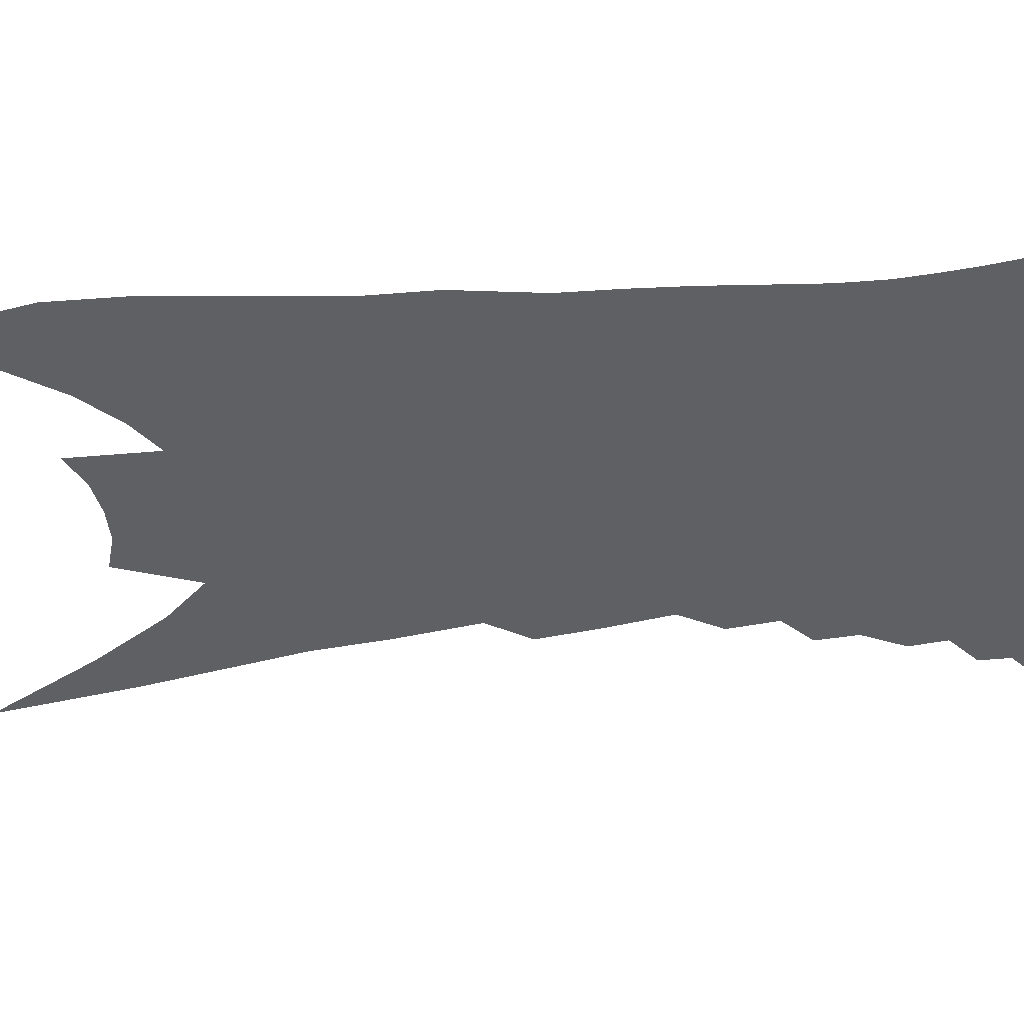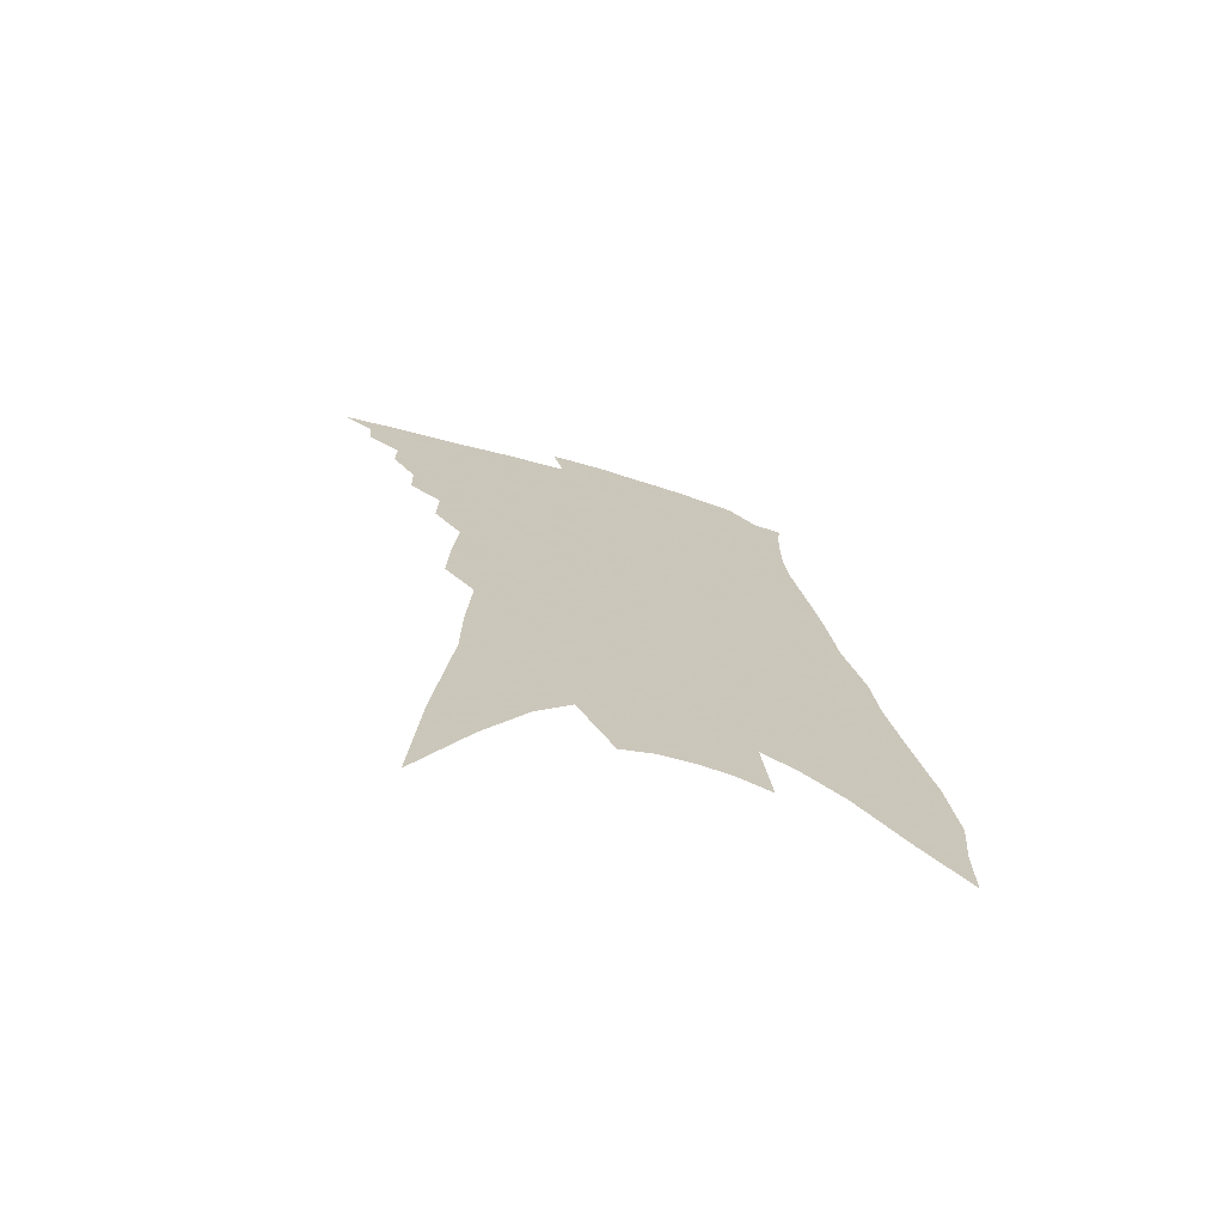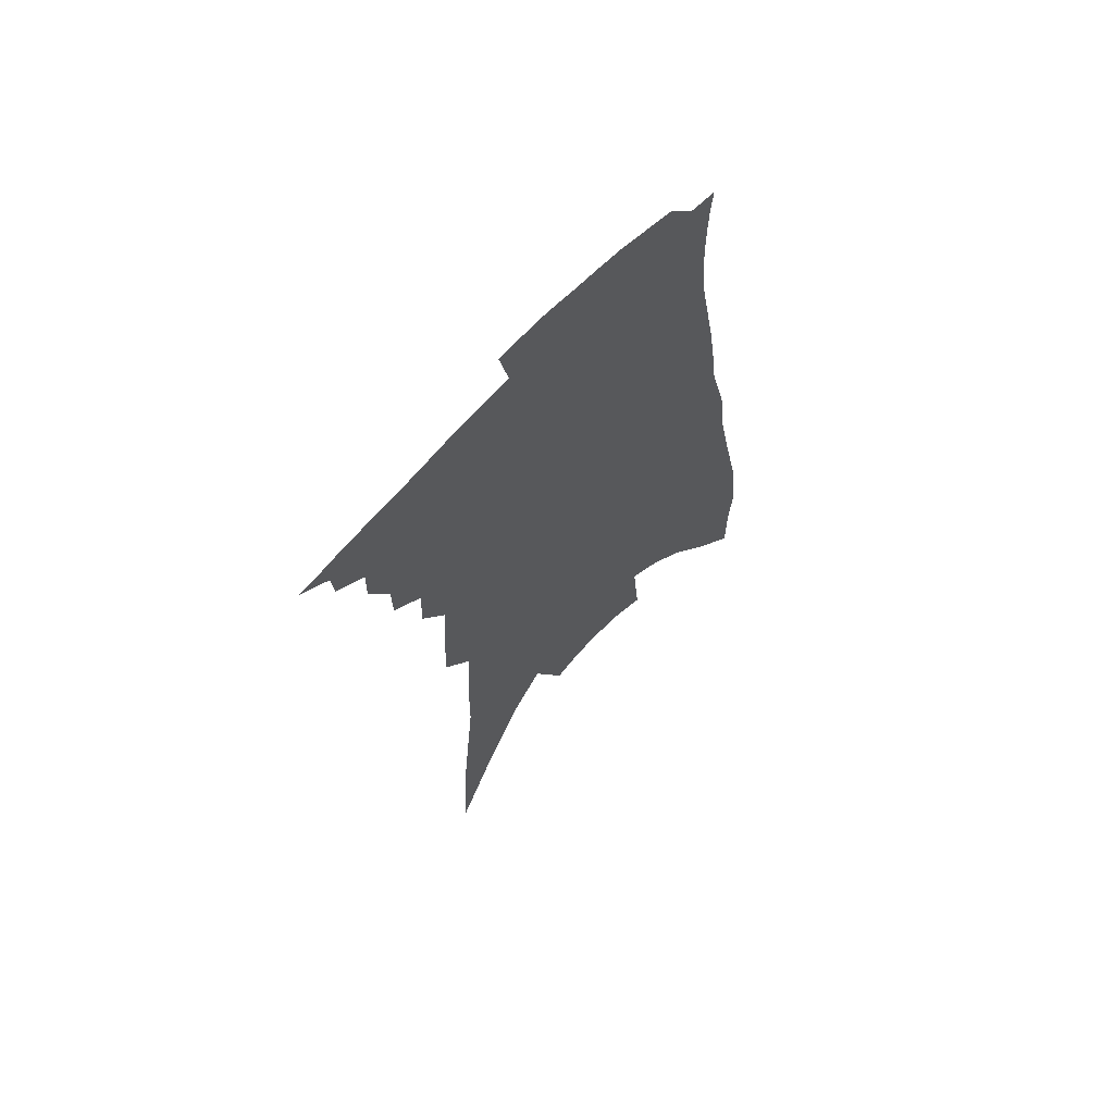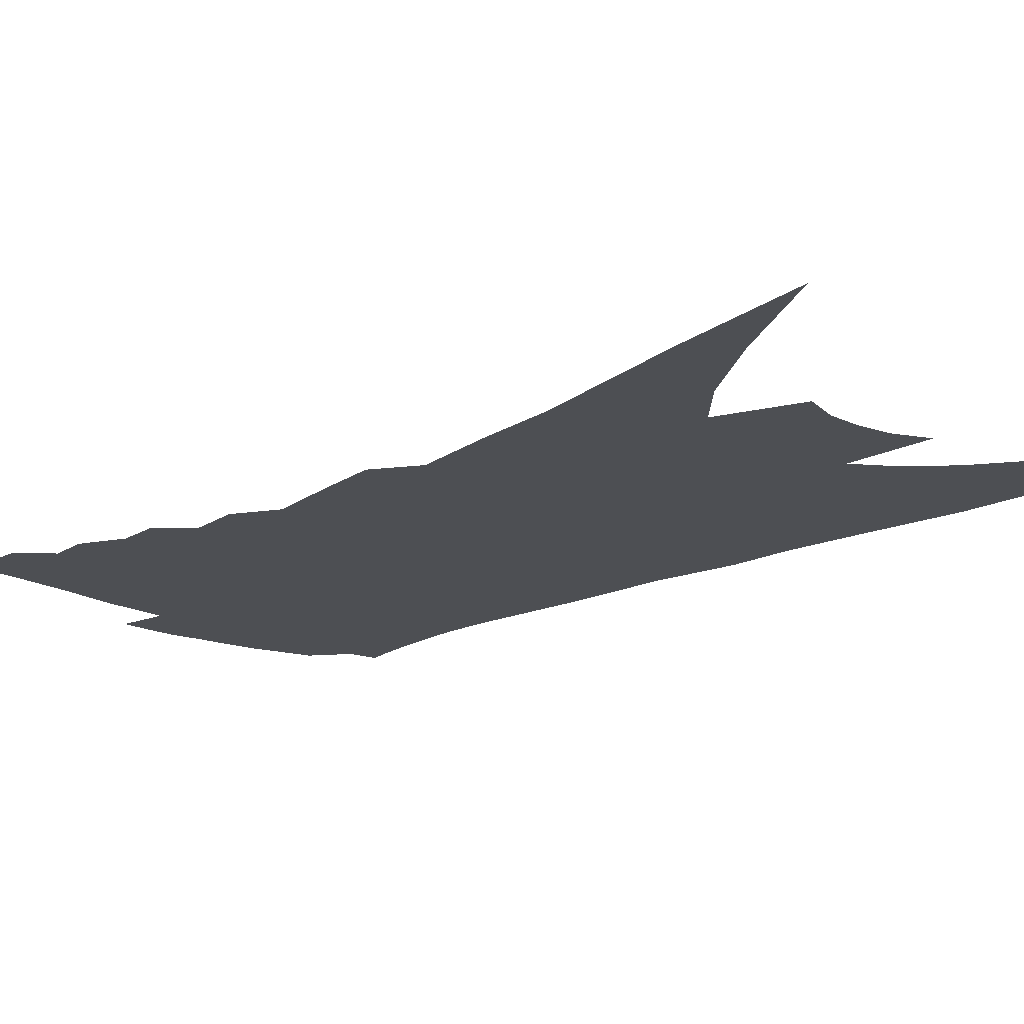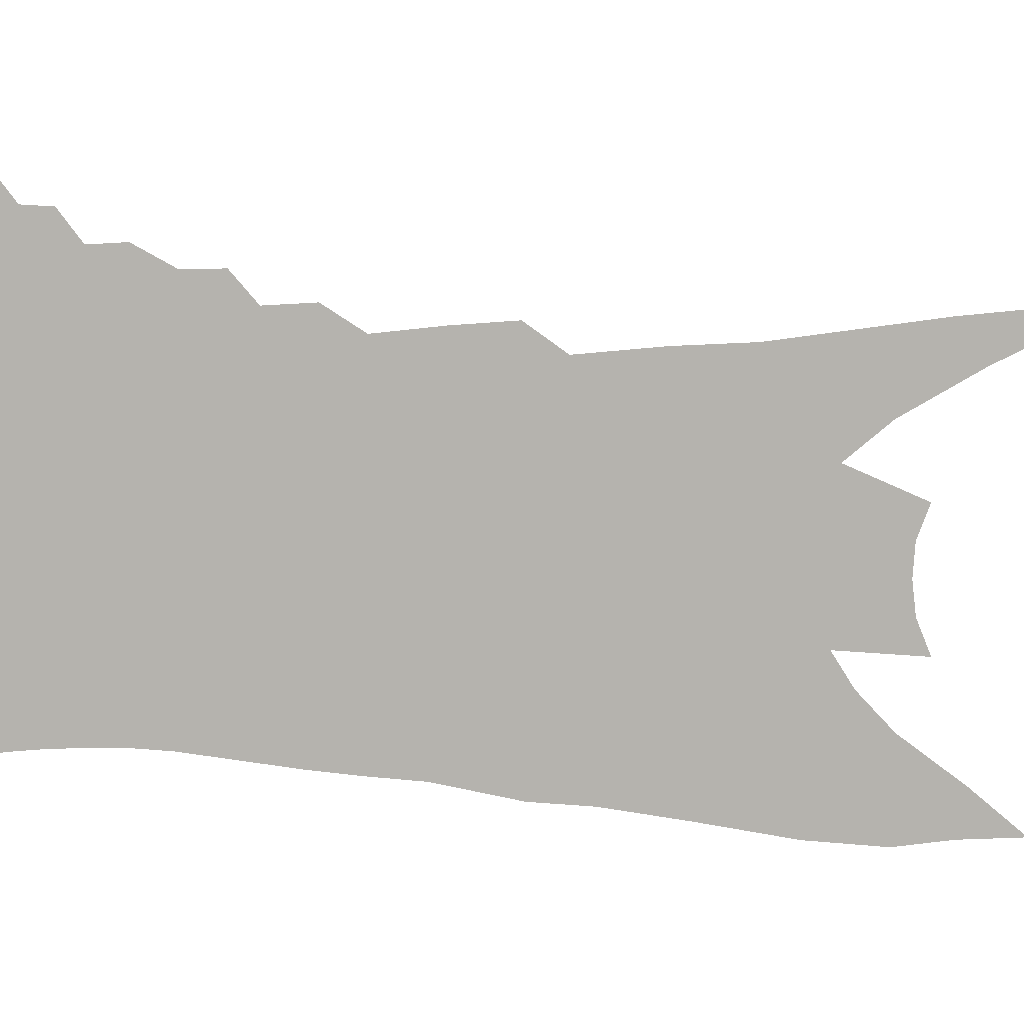
<metadata>
{"format":"obj","ext":"obj","renderer":"f3d","projection":"perspective","resolution":1024,"background":"white","views":[{"elev":-44.4,"azim":101.7,"up":"+Z"},{"elev":-72.1,"azim":-16.8,"up":"+Y"},{"elev":66.3,"azim":-46.0,"up":"+Y"},{"elev":-17.7,"azim":-38.8,"up":"+Z"},{"elev":-79.9,"azim":-88.0,"up":"+Z"}]}
</metadata>
<code>
v 574 300.1 0
v 576.8 296 0
v 576.6 298.4 0
v 576.1 300.5 0
v 579.3 291.4 0
v 579.3 294.3 0
v 579.1 296.6 0
v 578.7 298.8 0
v 578.3 301.1 0
v 581.2 285.1 0
v 581.1 288.3 0
v 581.8 292.4 0
v 581.6 294.9 0
v 581.2 297 0
v 580.8 299.2 0
v 580.4 301.4 0
v 583.6 279.2 0
v 583.7 283.1 0
v 583.8 286.8 0
v 584.2 290.6 0
v 583.9 293 0
v 583.7 295.2 0
v 583.4 297.4 0
v 583 299.6 0
v 582.6 301.8 0
v 585.2 266.1 0
v 585.4 270.9 0
v 585.8 276.1 0
v 586.1 281 0
v 586.3 285 0
v 586.3 288.1 0
v 586.4 291.2 0
v 586.1 293.4 0
v 585.8 295.6 0
v 585.5 297.8 0
v 585.1 299.9 0
v 584.7 302.1 0
v 585.3 226.6 0
v 586 237.8 0
v 587.2 250.5 0
v 587.3 256.5 0
v 587.6 263 0
v 587.9 268.4 0
v 588.2 273.8 0
v 588.2 277.8 0
v 588.6 282.7 0
v 588.5 285.8 0
v 588.5 288.8 0
v 588.5 291.5 0
v 588.3 293.8 0
v 587.9 295.9 0
v 587.6 298.1 0
v 587.3 300.3 0
v 586.9 302.6 0
v 589.3 235.6 0
v 589.8 246.1 0
v 589.9 253.2 0
v 590.1 259.9 0
v 590.5 266.5 0
v 590.5 271.2 0
v 590.4 274.9 0
v 590.7 279.8 0
v 590.7 283.3 0
v 590.7 286.6 0
v 590.7 289.5 0
v 590.6 292 0
v 590.5 294.2 0
v 590.3 296.3 0
v 589.8 298.4 0
v 589.6 300.6 0
v 589 303.1 0
v 592.6 241.7 0
v 592.8 250.4 0
v 592.6 256.2 0
v 592.7 262.6 0
v 592.9 268.2 0
v 592.8 272.5 0
v 592.8 276.6 0
v 592.9 281.1 0
v 592.9 284.4 0
v 592.9 287.3 0
v 592.8 289.8 0
v 592.6 292.1 0
v 592.7 294.7 0
v 592.4 296.7 0
v 592.2 298.7 0
v 591.7 301 0
v 591.2 303.3 0
v 595.4 245.3 0
v 595.3 252.6 0
v 595.1 258.8 0
v 594.9 263.7 0
v 595.1 269 0
v 595 273.7 0
v 594.9 277.5 0
v 595 282 0
v 594.9 284.6 0
v 594.9 287.6 0
v 594.9 290.5 0
v 594.8 292.6 0
v 594.7 294.8 0
v 594.5 296.9 0
v 594.3 299 0
v 594 301.1 0
v 593.4 303.6 0
v 592.6 307.3 0
v 598.3 239.4 0
v 597.9 247.5 0
v 597.6 253.3 0
v 597.3 259.2 0
v 597.2 261.1 0
v 597.2 269.8 0
v 597.1 273.3 0
v 597.1 278.8 0
v 597 282.1 0
v 597 285.4 0
v 597 288.1 0
v 596.9 290.8 0
v 596.9 293.1 0
v 596.8 295 0
v 596.7 297.2 0
v 596.4 299.3 0
v 596.1 301.6 0
v 595.5 304.2 0
v 594.8 307.5 0
v 600.8 240.5 0
v 600.4 247.8 0
v 600 254.3 0
v 599.7 259.4 0
v 599.7 265.6 0
v 599.3 270.6 0
v 599.2 274.4 0
v 599.1 278.7 0
v 599 282.4 0
v 599 285.3 0
v 598.9 287.9 0
v 598.9 290.7 0
v 598.9 293.1 0
v 598.9 295.3 0
v 598.8 297.4 0
v 598.6 299.5 0
v 598.2 301.8 0
v 597.8 304.4 0
v 597.1 307.7 0
v 603.4 240.7 0
v 602.8 247.9 0
v 602.3 254.7 0
v 602 260.4 0
v 601.8 265.7 0
v 601.5 270 0
v 601.3 275.2 0
v 601.2 278.6 0
v 601 282.3 0
v 601 285.4 0
v 600.9 288.3 0
v 600.9 290.9 0
v 600.9 293.4 0
v 600.9 295.5 0
v 600.9 297.5 0
v 600.7 299.6 0
v 600.5 301.8 0
v 600.2 304.2 0
v 599.5 307.4 0
v 606 240.5 0
v 605.5 246.8 0
v 604.8 254.1 0
v 604.3 260.1 0
v 603.9 265.6 0
v 603.6 270.8 0
v 603.5 274.3 0
v 603.2 278.7 0
v 603 282.2 0
v 602.9 285.5 0
v 602.9 288.1 0
v 602.9 290.9 0
v 602.9 293.4 0
v 602.9 295.4 0
v 603 297.6 0
v 603 299.7 0
v 602.8 301.8 0
v 602.5 304.2 0
v 601.8 307.4 0
v 608.7 239.5 0
v 608 246.2 0
v 607.3 253.1 0
v 606.5 260.3 0
v 606.2 264.9 0
v 605.9 269.5 0
v 605.6 273.8 0
v 605.4 277.9 0
v 605.2 281.3 0
v 605 284.8 0
v 604.9 287.9 0
v 604.8 291.2 0
v 604.8 293.3 0
v 604.9 295.3 0
v 605.1 297.8 0
v 605.1 299.7 0
v 605 301.7 0
v 604.9 303.8 0
v 604.1 307.2 0
v 610.8 244.6 0
v 610.1 251.3 0
v 609.3 258.1 0
v 608.7 263.6 0
v 608.1 268.8 0
v 607.9 272.9 0
v 607.6 276.9 0
v 607.5 280.2 0
v 607 284.4 0
v 606.8 287.9 0
v 606.8 290.6 0
v 606.8 293.2 0
v 606.9 295.5 0
v 607 297.7 0
v 607.1 299.7 0
v 607.1 301.7 0
v 606.9 303.8 0
v 606.5 306.7 0
v 613.9 241.9 0
v 613.2 248.4 0
v 612.1 255.6 0
v 611.7 260.6 0
v 610.8 266.7 0
v 610.4 271.2 0
v 610 275.5 0
v 609.7 279.4 0
v 609.2 283.4 0
v 608.9 287 0
v 608.9 289.9 0
v 608.7 293.1 0
v 608.8 295.3 0
v 608.9 297.7 0
v 609 299.7 0
v 609.1 301.7 0
v 609 303.9 0
v 608.8 306.3 0
v 617.8 237.1 0
v 616.9 244.1 0
v 615.7 251.5 0
v 615 257.3 0
v 613.9 263.5 0
v 613.5 268.3 0
v 613.2 272.4 0
v 612.4 277.3 0
v 611.7 281.9 0
v 611.4 285.4 0
v 611.1 288.9 0
v 610.7 292.4 0
v 610.9 294.8 0
v 610.8 297.5 0
v 611 299.5 0
v 611.1 301.6 0
v 611.1 303.8 0
v 621.5 233.1 0
v 621.5 238 0
v 621.8 242.4 0
v 621.1 248.4 0
v 619.5 255.8 0
v 618.3 262.1 0
v 617.8 266.9 0
v 616.2 273.4 0
v 615.6 277.7 0
v 615 281.9 0
v 614.2 286.3 0
v 613.5 290.4 0
v 613.1 293.9 0
v 613 296.6 0
v 613 299.4 0
v 613.1 301.6 0
v 613.3 303.6 0
v 721 391 0
f 3 4 1
f 6 7 2
f 2 7 3
f 7 8 3
f 3 8 4
f 8 9 4
f 11 12 5
f 5 12 6
f 12 13 6
f 6 13 7
f 13 14 7
f 7 14 8
f 14 15 8
f 8 15 9
f 15 16 9
f 18 19 10
f 10 19 11
f 19 20 11
f 11 20 12
f 20 21 12
f 12 21 13
f 21 22 13
f 13 22 14
f 22 23 14
f 14 23 15
f 23 24 15
f 15 24 16
f 24 25 16
f 28 29 17
f 17 29 18
f 29 30 18
f 18 30 19
f 30 31 19
f 19 31 20
f 31 32 20
f 20 32 21
f 32 33 21
f 21 33 22
f 33 34 22
f 22 34 23
f 34 35 23
f 23 35 24
f 35 36 24
f 24 36 25
f 36 37 25
f 42 43 26
f 26 43 27
f 43 44 27
f 27 44 28
f 44 45 28
f 28 45 29
f 45 46 29
f 29 46 30
f 46 47 30
f 30 47 31
f 47 48 31
f 31 48 32
f 48 49 32
f 32 49 33
f 49 50 33
f 33 50 34
f 50 51 34
f 34 51 35
f 51 52 35
f 35 52 36
f 52 53 36
f 36 53 37
f 53 54 37
f 38 55 39
f 55 56 39
f 39 56 40
f 56 57 40
f 40 57 41
f 57 58 41
f 41 58 42
f 58 59 42
f 42 59 43
f 59 60 43
f 43 60 44
f 60 61 44
f 44 61 45
f 61 62 45
f 45 62 46
f 62 63 46
f 46 63 47
f 63 64 47
f 47 64 48
f 64 65 48
f 48 65 49
f 65 66 49
f 49 66 50
f 66 67 50
f 50 67 51
f 67 68 51
f 51 68 52
f 68 69 52
f 52 69 53
f 69 70 53
f 53 70 54
f 70 71 54
f 55 72 56
f 72 73 56
f 56 73 57
f 73 74 57
f 57 74 58
f 74 75 58
f 58 75 59
f 75 76 59
f 59 76 60
f 76 77 60
f 60 77 61
f 77 78 61
f 61 78 62
f 78 79 62
f 62 79 63
f 79 80 63
f 63 80 64
f 80 81 64
f 64 81 65
f 81 82 65
f 65 82 66
f 82 83 66
f 66 83 67
f 83 84 67
f 67 84 68
f 84 85 68
f 68 85 69
f 85 86 69
f 69 86 70
f 86 87 70
f 70 87 71
f 87 88 71
f 72 89 73
f 89 90 73
f 73 90 74
f 90 91 74
f 74 91 75
f 91 92 75
f 75 92 76
f 92 93 76
f 76 93 77
f 93 94 77
f 77 94 78
f 94 95 78
f 78 95 79
f 95 96 79
f 79 96 80
f 96 97 80
f 80 97 81
f 97 98 81
f 81 98 82
f 98 99 82
f 82 99 83
f 99 100 83
f 83 100 84
f 100 101 84
f 84 101 85
f 101 102 85
f 85 102 86
f 102 103 86
f 86 103 87
f 103 104 87
f 87 104 88
f 104 105 88
f 107 108 89
f 89 108 90
f 108 109 90
f 90 109 91
f 109 110 91
f 91 110 92
f 110 111 92
f 92 111 93
f 111 112 93
f 93 112 94
f 112 113 94
f 94 113 95
f 113 114 95
f 95 114 96
f 114 115 96
f 96 115 97
f 115 116 97
f 97 116 98
f 116 117 98
f 98 117 99
f 117 118 99
f 99 118 100
f 118 119 100
f 100 119 101
f 119 120 101
f 101 120 102
f 120 121 102
f 102 121 103
f 121 122 103
f 103 122 104
f 122 123 104
f 104 123 105
f 123 124 105
f 105 124 106
f 124 125 106
f 107 126 108
f 126 127 108
f 108 127 109
f 127 128 109
f 109 128 110
f 128 129 110
f 110 129 111
f 129 130 111
f 111 130 112
f 130 131 112
f 112 131 113
f 131 132 113
f 113 132 114
f 132 133 114
f 114 133 115
f 133 134 115
f 115 134 116
f 134 135 116
f 116 135 117
f 135 136 117
f 117 136 118
f 136 137 118
f 118 137 119
f 137 138 119
f 119 138 120
f 138 139 120
f 120 139 121
f 139 140 121
f 121 140 122
f 140 141 122
f 122 141 123
f 141 142 123
f 123 142 124
f 142 143 124
f 124 143 125
f 143 144 125
f 126 145 127
f 145 146 127
f 127 146 128
f 146 147 128
f 128 147 129
f 147 148 129
f 129 148 130
f 148 149 130
f 130 149 131
f 149 150 131
f 131 150 132
f 150 151 132
f 132 151 133
f 151 152 133
f 133 152 134
f 152 153 134
f 134 153 135
f 153 154 135
f 135 154 136
f 154 155 136
f 136 155 137
f 155 156 137
f 137 156 138
f 156 157 138
f 138 157 139
f 157 158 139
f 139 158 140
f 158 159 140
f 140 159 141
f 159 160 141
f 141 160 142
f 160 161 142
f 142 161 143
f 161 162 143
f 143 162 144
f 162 163 144
f 145 164 146
f 164 165 146
f 146 165 147
f 165 166 147
f 147 166 148
f 166 167 148
f 148 167 149
f 167 168 149
f 149 168 150
f 168 169 150
f 150 169 151
f 169 170 151
f 151 170 152
f 170 171 152
f 152 171 153
f 171 172 153
f 153 172 154
f 172 173 154
f 154 173 155
f 173 174 155
f 155 174 156
f 174 175 156
f 156 175 157
f 175 176 157
f 157 176 158
f 176 177 158
f 158 177 159
f 177 178 159
f 159 178 160
f 178 179 160
f 160 179 161
f 179 180 161
f 161 180 162
f 180 181 162
f 162 181 163
f 181 182 163
f 164 183 165
f 183 184 165
f 165 184 166
f 184 185 166
f 166 185 167
f 185 186 167
f 167 186 168
f 186 187 168
f 168 187 169
f 187 188 169
f 169 188 170
f 188 189 170
f 170 189 171
f 189 190 171
f 171 190 172
f 190 191 172
f 172 191 173
f 191 192 173
f 173 192 174
f 192 193 174
f 174 193 175
f 193 194 175
f 175 194 176
f 194 195 176
f 176 195 177
f 195 196 177
f 177 196 178
f 196 197 178
f 178 197 179
f 197 198 179
f 179 198 180
f 198 199 180
f 180 199 181
f 199 200 181
f 181 200 182
f 200 201 182
f 184 202 185
f 202 203 185
f 185 203 186
f 203 204 186
f 186 204 187
f 204 205 187
f 187 205 188
f 205 206 188
f 188 206 189
f 206 207 189
f 189 207 190
f 207 208 190
f 190 208 191
f 208 209 191
f 191 209 192
f 209 210 192
f 192 210 193
f 210 211 193
f 193 211 194
f 211 212 194
f 194 212 195
f 212 213 195
f 195 213 196
f 213 214 196
f 196 214 197
f 214 215 197
f 197 215 198
f 215 216 198
f 198 216 199
f 216 217 199
f 199 217 200
f 217 218 200
f 200 218 201
f 218 219 201
f 202 220 203
f 220 221 203
f 203 221 204
f 221 222 204
f 204 222 205
f 222 223 205
f 205 223 206
f 223 224 206
f 206 224 207
f 224 225 207
f 207 225 208
f 225 226 208
f 208 226 209
f 226 227 209
f 209 227 210
f 227 228 210
f 210 228 211
f 228 229 211
f 211 229 212
f 229 230 212
f 212 230 213
f 230 231 213
f 213 231 214
f 231 232 214
f 214 232 215
f 232 233 215
f 215 233 216
f 233 234 216
f 216 234 217
f 234 235 217
f 217 235 218
f 235 236 218
f 218 236 219
f 236 237 219
f 220 238 221
f 238 239 221
f 221 239 222
f 239 240 222
f 222 240 223
f 240 241 223
f 223 241 224
f 241 242 224
f 224 242 225
f 242 243 225
f 225 243 226
f 243 244 226
f 226 244 227
f 244 245 227
f 227 245 228
f 245 246 228
f 228 246 229
f 246 247 229
f 229 247 230
f 247 248 230
f 230 248 231
f 248 249 231
f 231 249 232
f 249 250 232
f 232 250 233
f 250 251 233
f 233 251 234
f 251 252 234
f 234 252 235
f 252 253 235
f 235 253 236
f 253 254 236
f 236 254 237
f 238 255 239
f 255 256 239
f 239 256 240
f 256 257 240
f 240 257 241
f 257 258 241
f 241 258 242
f 258 259 242
f 242 259 243
f 259 260 243
f 243 260 244
f 260 261 244
f 244 261 245
f 261 262 245
f 245 262 246
f 262 263 246
f 246 263 247
f 263 264 247
f 247 264 248
f 264 265 248
f 248 265 249
f 265 266 249
f 249 266 250
f 266 267 250
f 250 267 251
f 267 268 251
f 251 268 252
f 268 269 252
f 252 269 253
f 269 270 253
f 253 270 254
f 270 271 254

</code>
